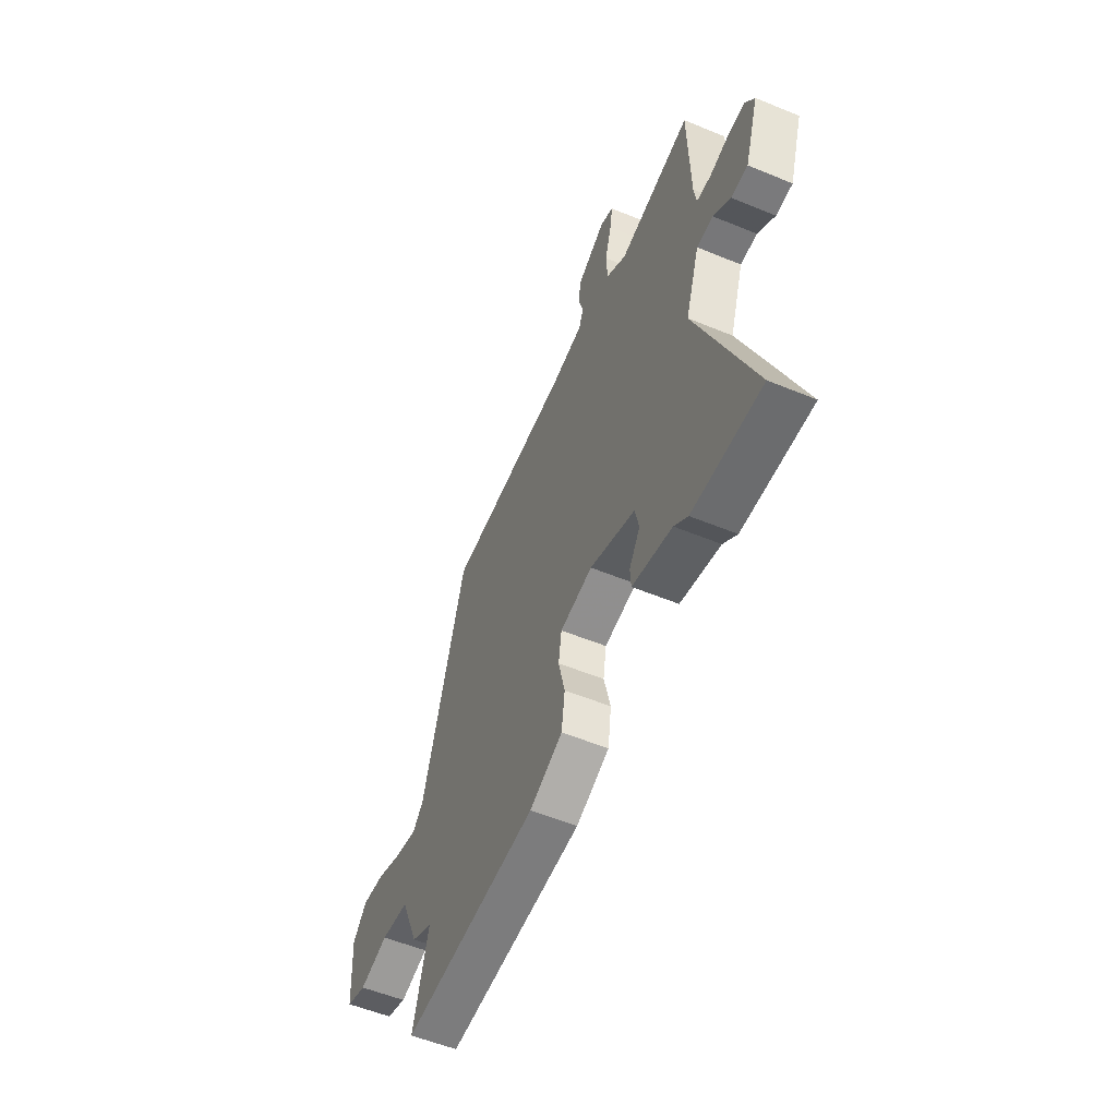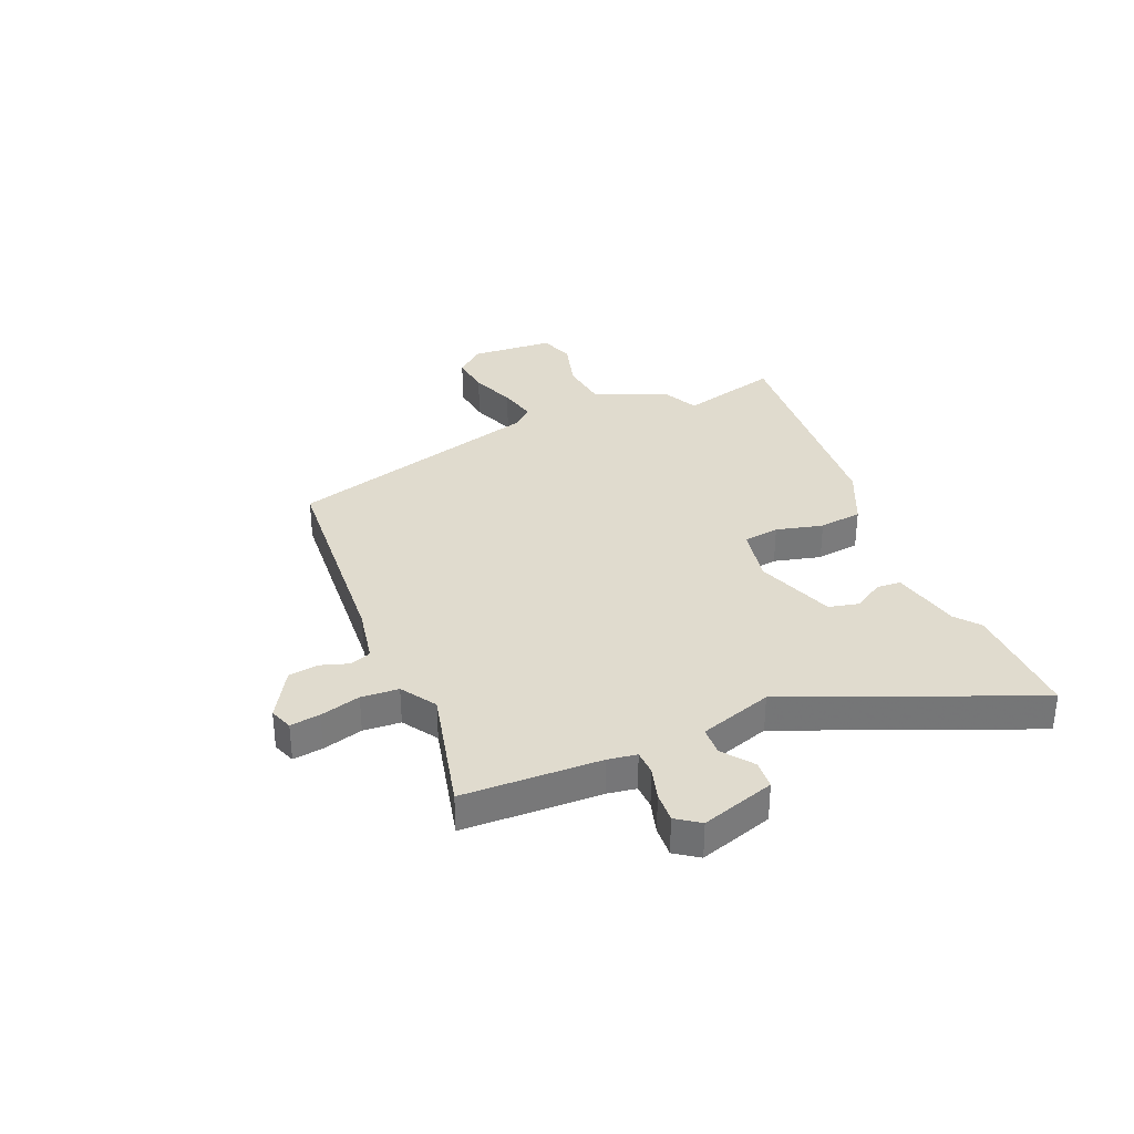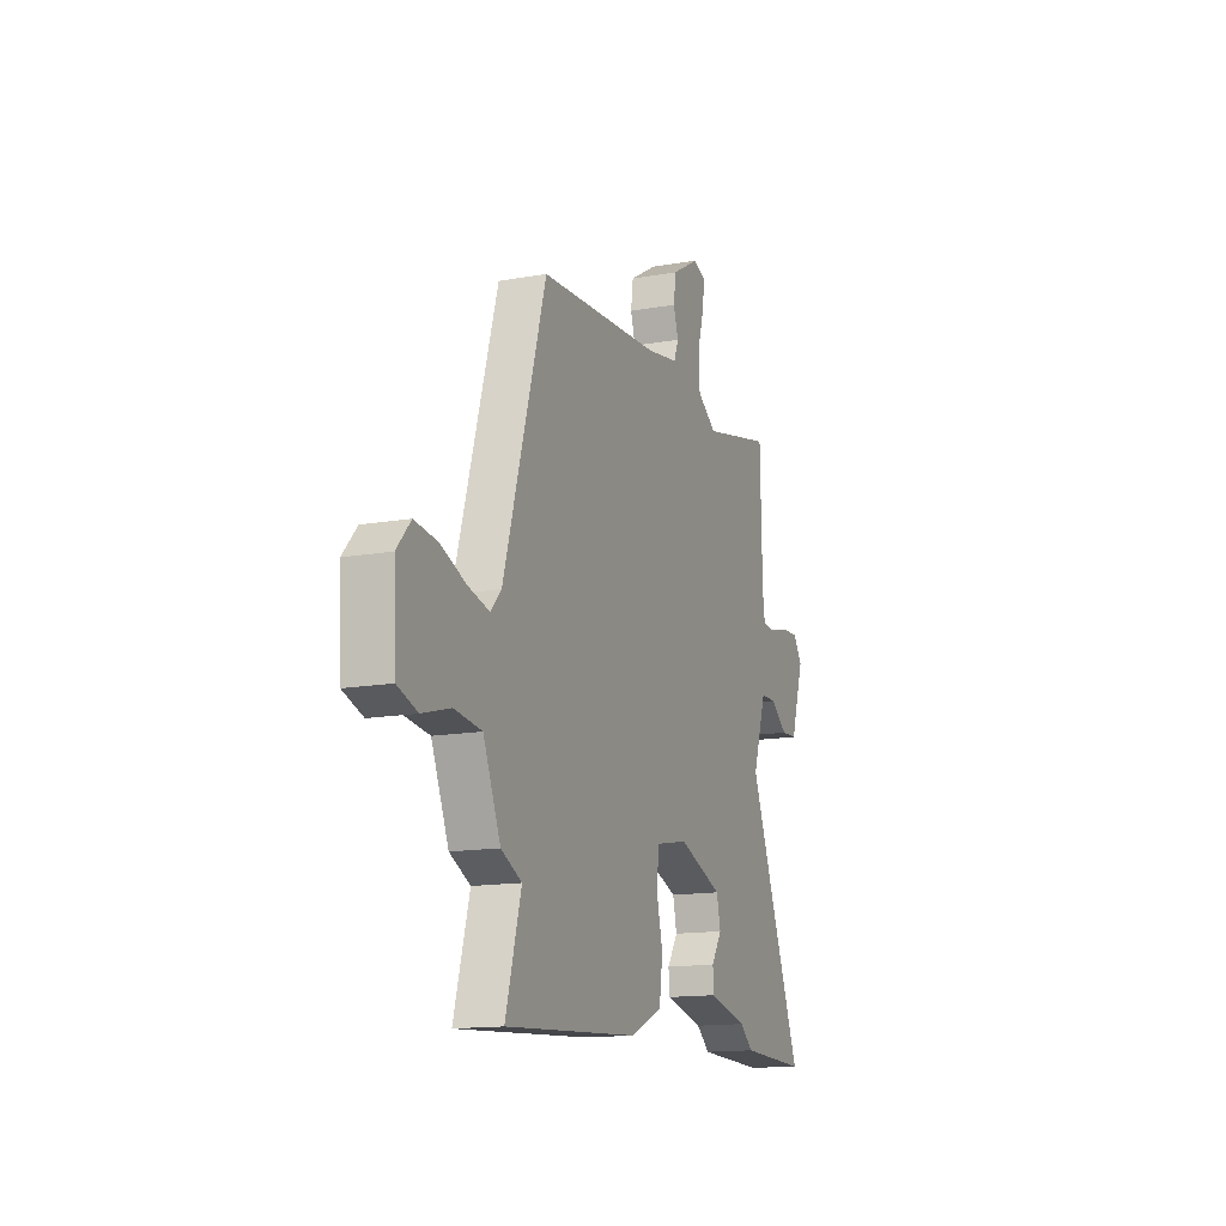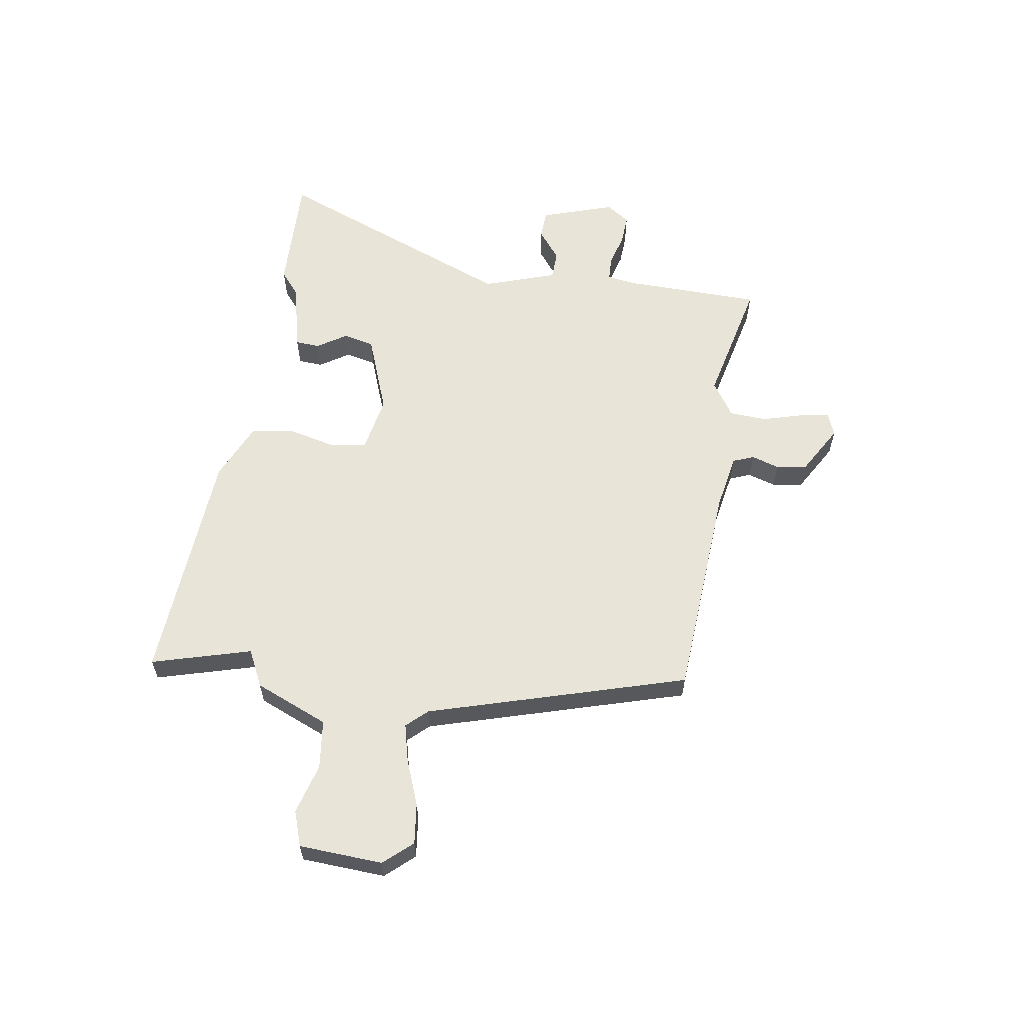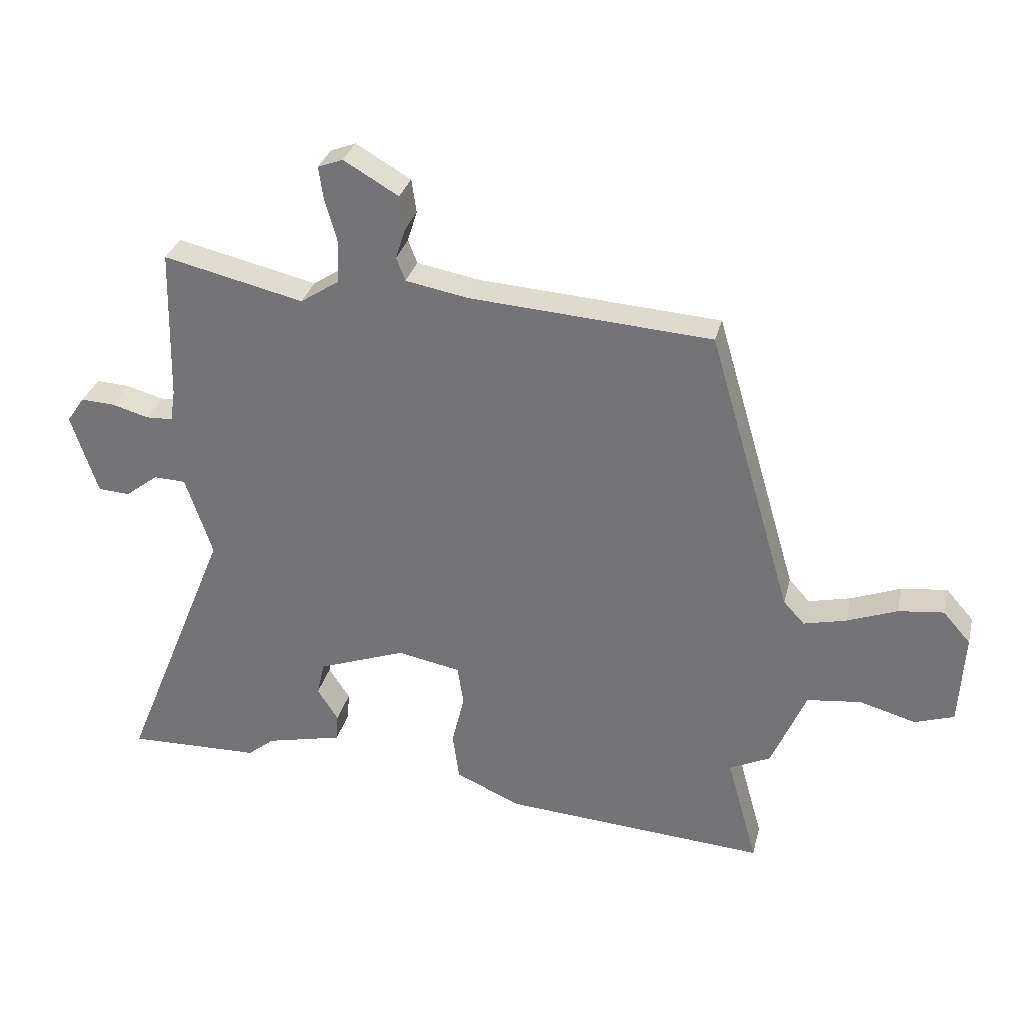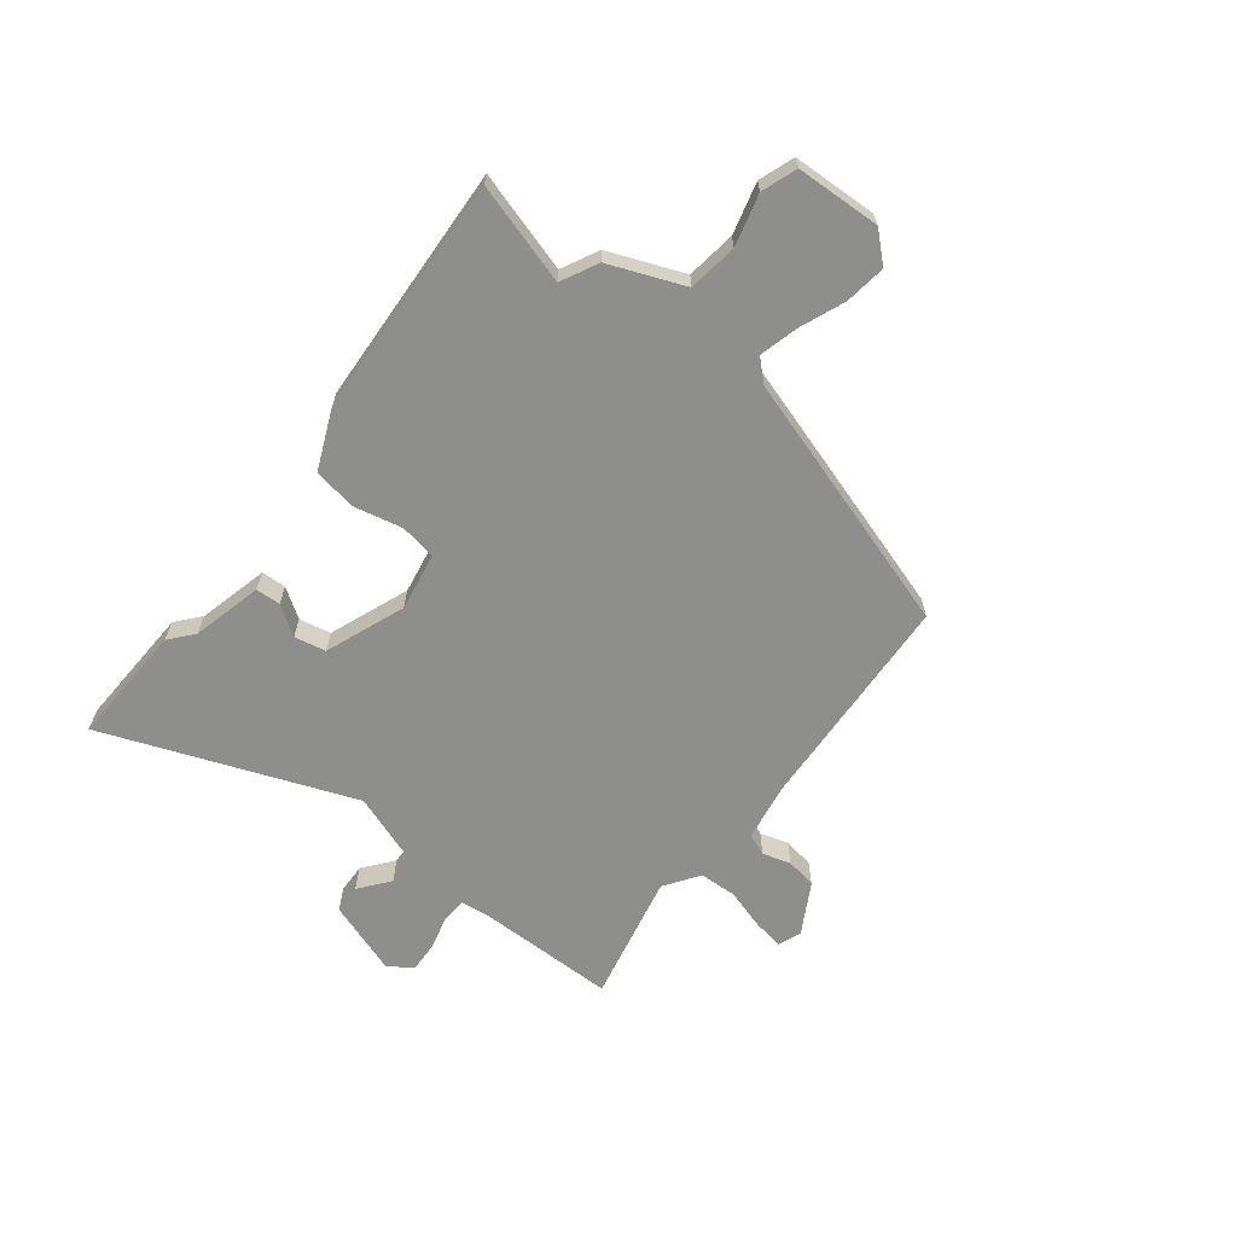
<metadata>
{"format":"obj","ext":"obj","renderer":"f3d","projection":"perspective","resolution":1024,"background":"white","views":[{"elev":-55.1,"azim":66.5,"up":"+Z"},{"elev":33.4,"azim":67.5,"up":"+Y"},{"elev":-14.5,"azim":-68.8,"up":"+Z"},{"elev":59.8,"azim":-81.3,"up":"+Y"},{"elev":31.2,"azim":-166.4,"up":"+Z"},{"elev":-64.8,"azim":-128.9,"up":"+Y"}]}
</metadata>
<code>
v -0.398 0.07 0.465
v 0.004 0.07 0.492
v 0.108 0.07 0.511
v 0.123 0.07 0.55
v 0.107 0.07 0.601
v 0.115 0.07 0.657
v 0.206 0.07 0.71
v 0.248 0.07 0.694
v 0.24 0.07 0.639
v 0.219 0.07 0.565
v 0.223 0.07 0.496
v 0.287 0.07 0.454
v 0.52 0.07 0.508
v 0.526 0.07 0.254
v 0.534 0.07 0.201
v 0.579 0.07 0.199
v 0.64 0.07 0.216
v 0.696 0.07 0.219
v 0.726 0.07 0.176
v 0.682 0.07 0.041
v 0.629 0.07 0.038
v 0.574 0.07 0.08
v 0.521 0.07 0.078
v 0.476 0.07 -0.056
v 0.657 0.07 -0.504
v 0.435 0.07 -0.498
v 0.391 0.07 -0.462
v 0.263 0.07 -0.432
v 0.26 0.07 -0.387
v 0.295 0.07 -0.333
v 0.282 0.07 -0.276
v 0.136 0.07 -0.222
v 0.031 0.07 -0.242
v 0.021 0.07 -0.308
v 0.042 0.07 -0.395
v 0.031 0.07 -0.475
v -0.076 0.07 -0.523
v -0.515 0.07 -0.553
v -0.464 0.07 -0.37
v -0.532 0.07 -0.337
v -0.589 0.07 -0.202
v -0.679 0.07 -0.191
v -0.772 0.07 -0.217
v -0.837 0.07 -0.195
v -0.846 0.07 -0.041
v -0.8 0.07 0.011
v -0.725 0.07 0.002
v -0.642 0.07 -0.03
v -0.572 0.07 -0.047
v -0.537 0.07 -0.009
v -0.398 0 0.465
v 0.004 0 0.492
v 0.108 0 0.511
v 0.123 0 0.55
v 0.107 0 0.601
v 0.115 0 0.657
v 0.206 0 0.71
v 0.248 0 0.694
v 0.24 0 0.639
v 0.219 0 0.565
v 0.223 0 0.496
v 0.287 0 0.454
v 0.52 0 0.508
v 0.526 0 0.254
v 0.534 0 0.201
v 0.579 0 0.199
v 0.64 0 0.216
v 0.696 0 0.219
v 0.726 0 0.176
v 0.682 0 0.041
v 0.629 0 0.038
v 0.574 0 0.08
v 0.521 0 0.078
v 0.476 0 -0.056
v 0.657 0 -0.504
v 0.435 0 -0.498
v 0.391 0 -0.462
v 0.263 0 -0.432
v 0.26 0 -0.387
v 0.295 0 -0.333
v 0.282 0 -0.276
v 0.136 0 -0.222
v 0.031 0 -0.242
v 0.021 0 -0.308
v 0.042 0 -0.395
v 0.031 0 -0.475
v -0.076 0 -0.523
v -0.515 0 -0.553
v -0.464 0 -0.37
v -0.532 0 -0.337
v -0.589 0 -0.202
v -0.679 0 -0.191
v -0.772 0 -0.217
v -0.837 0 -0.195
v -0.846 0 -0.041
v -0.8 0 0.011
v -0.725 0 0.002
v -0.642 0 -0.03
v -0.572 0 -0.047
v -0.537 0 -0.009
f 46 47 48
f 45 46 48
f 44 45 48
f 43 44 48
f 42 43 48
f 41 42 48 49
f 41 49 50
f 40 41 50
f 39 40 50
f 37 38 39
f 36 37 39
f 35 36 39
f 34 35 39
f 50 1 2
f 39 50 2
f 34 39 2
f 33 34 2
f 27 28 29 30
f 27 30 31
f 26 27 31
f 25 26 31
f 24 25 31
f 23 24 31 32
f 20 21 22
f 19 20 22
f 18 19 22
f 17 18 22
f 16 17 22
f 15 16 22 23
f 33 2 3
f 32 33 3
f 23 32 3
f 15 23 3
f 14 15 3
f 8 9 10
f 7 8 10
f 6 7 10
f 5 6 10
f 4 5 10
f 4 10 11
f 3 4 11 12
f 12 13 14
f 3 12 14
f 98 97 96
f 98 96 95
f 98 95 94
f 98 94 93
f 98 93 92
f 99 98 92 91
f 100 99 91
f 100 91 90
f 100 90 89
f 89 88 87
f 89 87 86
f 89 86 85
f 89 85 84
f 52 51 100
f 52 100 89
f 52 89 84
f 52 84 83
f 80 79 78 77
f 81 80 77
f 81 77 76
f 81 76 75
f 81 75 74
f 82 81 74 73
f 72 71 70
f 72 70 69
f 72 69 68
f 72 68 67
f 72 67 66
f 73 72 66 65
f 53 52 83
f 53 83 82
f 53 82 73
f 53 73 65
f 53 65 64
f 60 59 58
f 60 58 57
f 60 57 56
f 60 56 55
f 60 55 54
f 61 60 54
f 62 61 54 53
f 64 63 62
f 64 62 53
f 1 51 52 2
f 2 52 53 3
f 3 53 54 4
f 4 54 55 5
f 5 55 56 6
f 6 56 57 7
f 7 57 58 8
f 8 58 59 9
f 9 59 60 10
f 10 60 61 11
f 11 61 62 12
f 12 62 63 13
f 13 63 64 14
f 14 64 65 15
f 15 65 66 16
f 16 66 67 17
f 17 67 68 18
f 18 68 69 19
f 19 69 70 20
f 20 70 71 21
f 21 71 72 22
f 22 72 73 23
f 23 73 74 24
f 24 74 75 25
f 25 75 76 26
f 26 76 77 27
f 27 77 78 28
f 28 78 79 29
f 29 79 80 30
f 30 80 81 31
f 31 81 82 32
f 32 82 83 33
f 33 83 84 34
f 34 84 85 35
f 35 85 86 36
f 36 86 87 37
f 37 87 88 38
f 38 88 89 39
f 39 89 90 40
f 40 90 91 41
f 41 91 92 42
f 42 92 93 43
f 43 93 94 44
f 44 94 95 45
f 45 95 96 46
f 46 96 97 47
f 47 97 98 48
f 48 98 99 49
f 49 99 100 50
f 50 100 51 1

</code>
